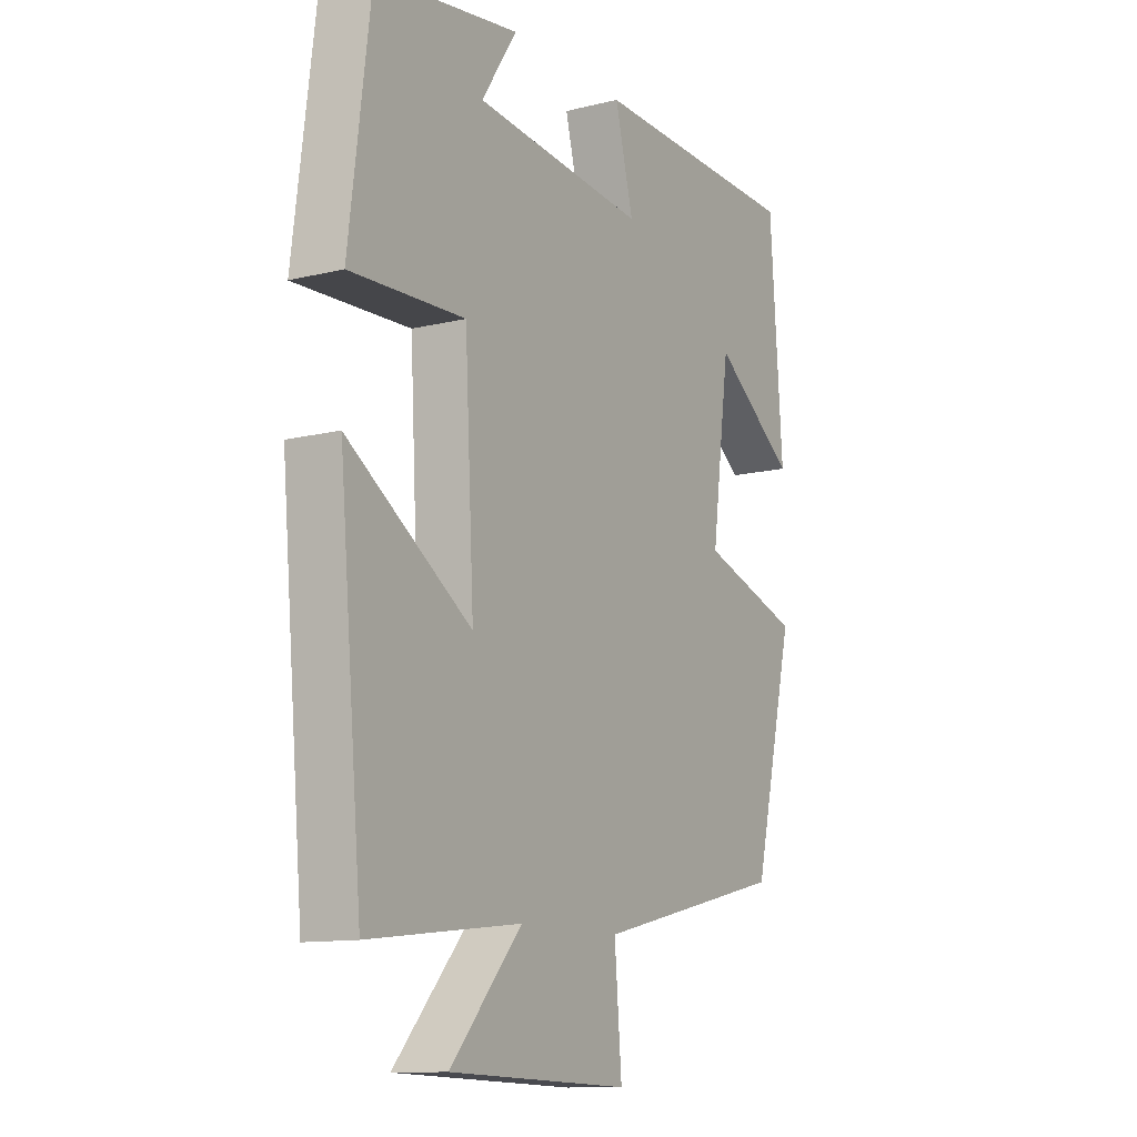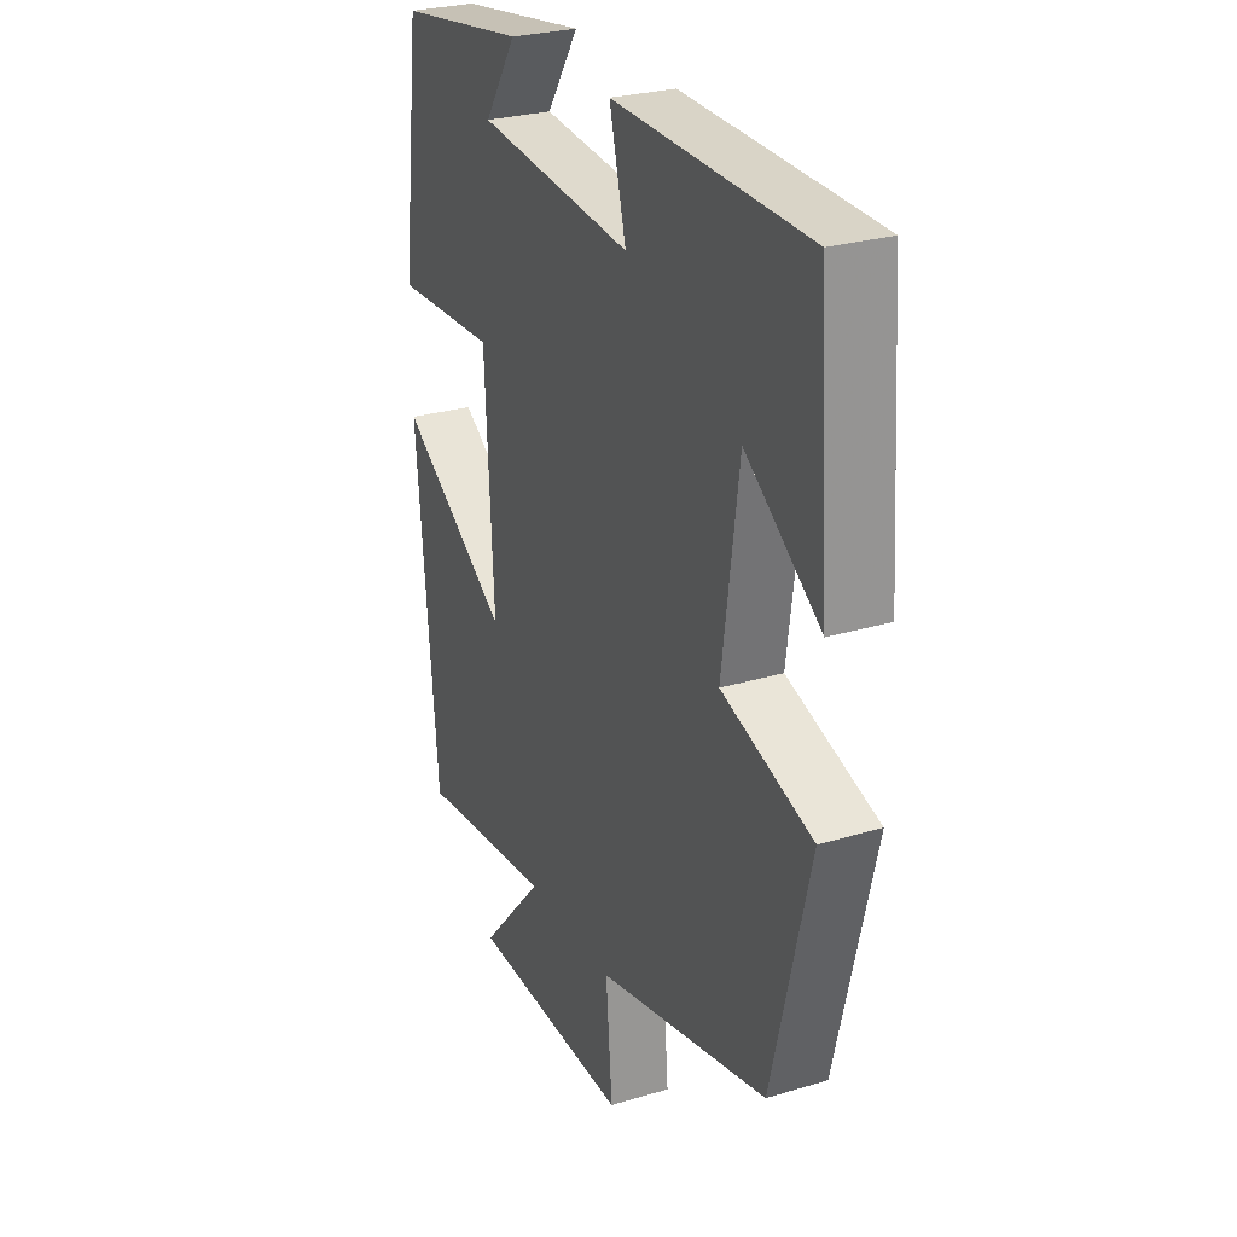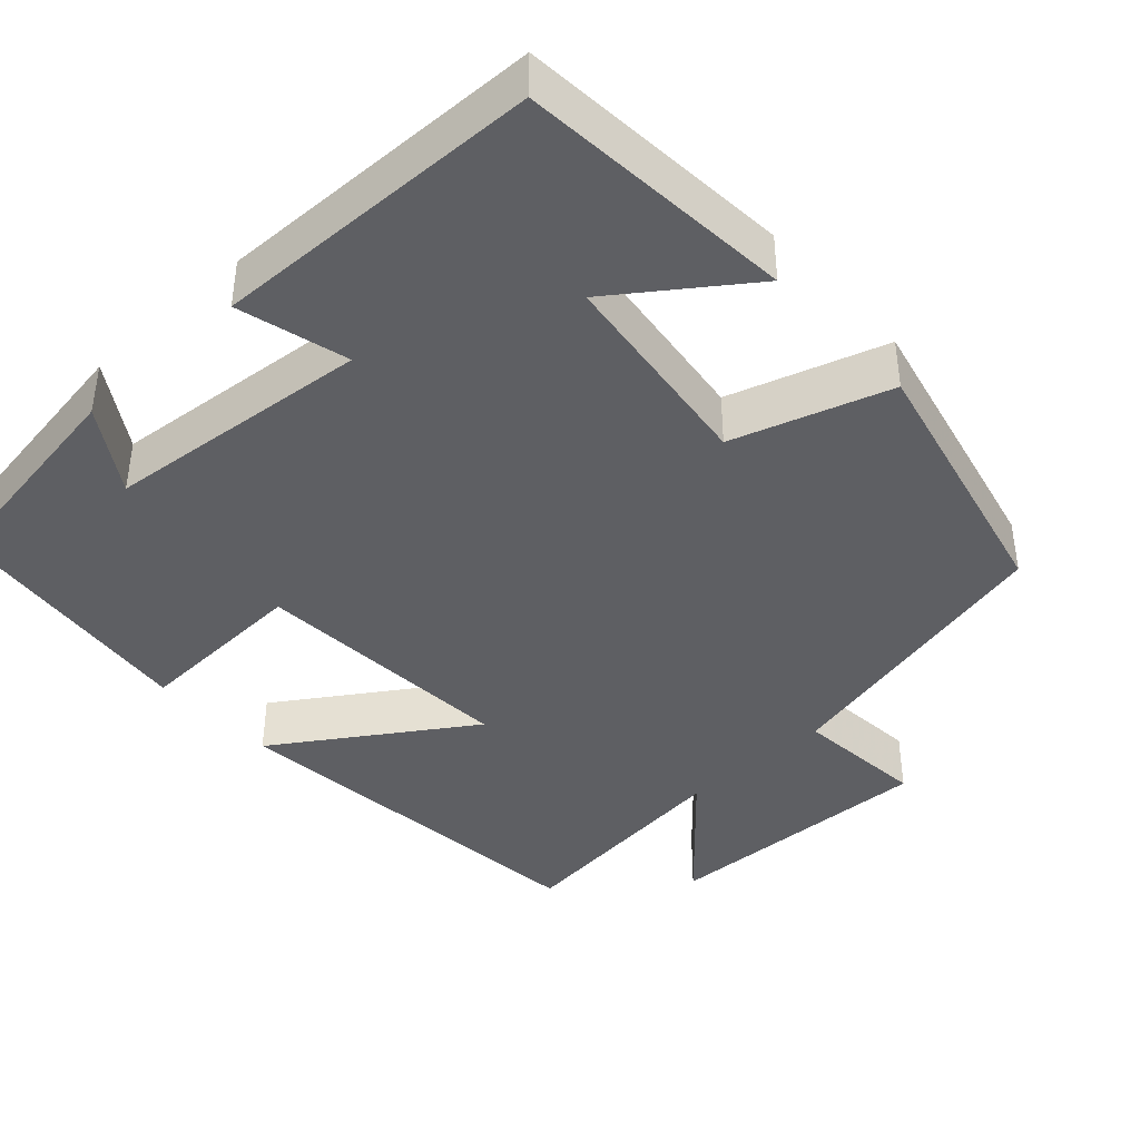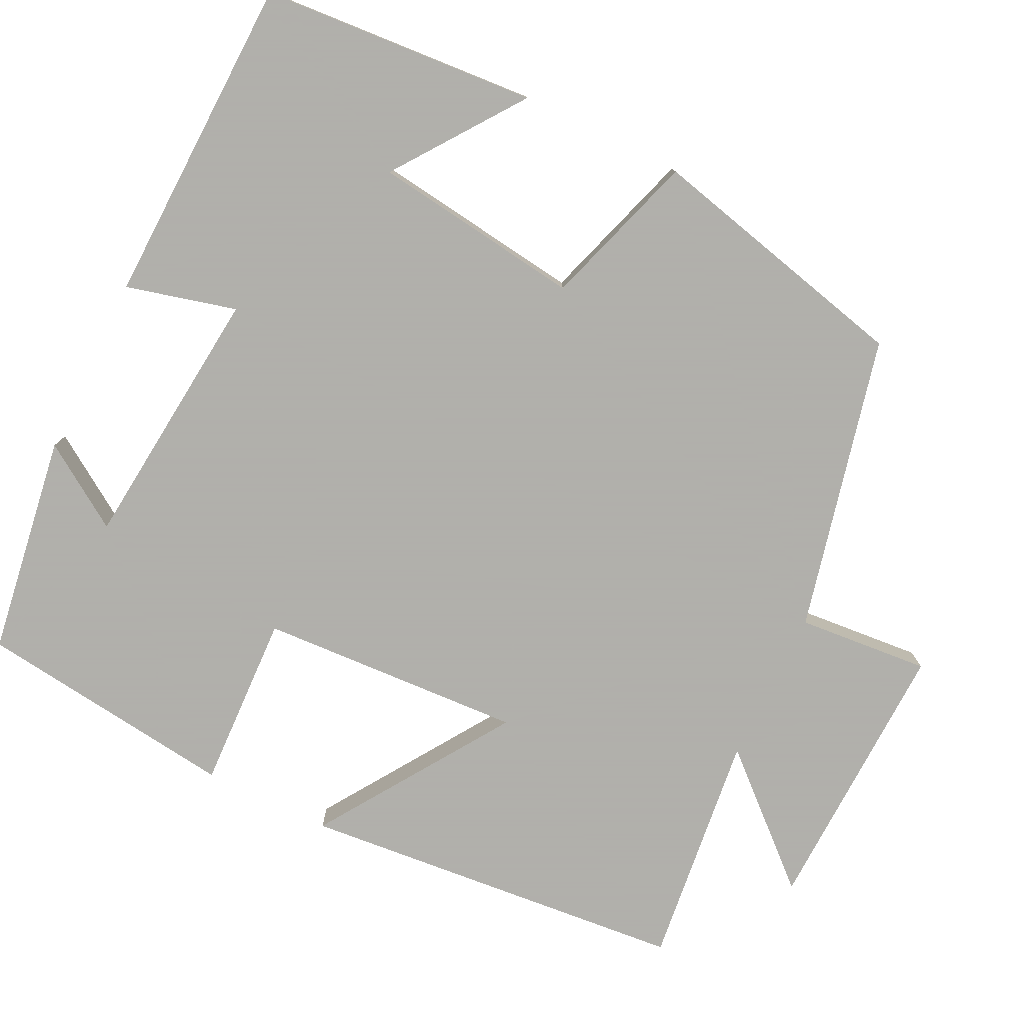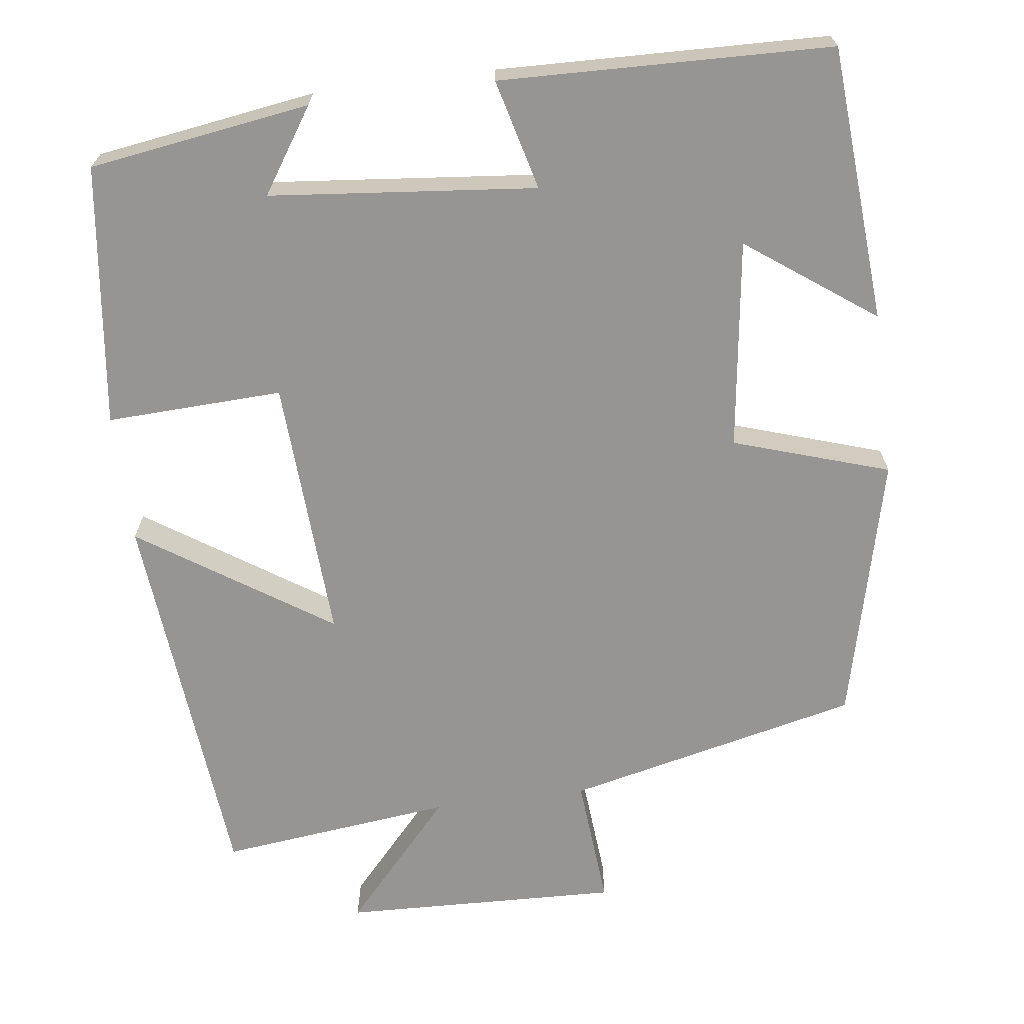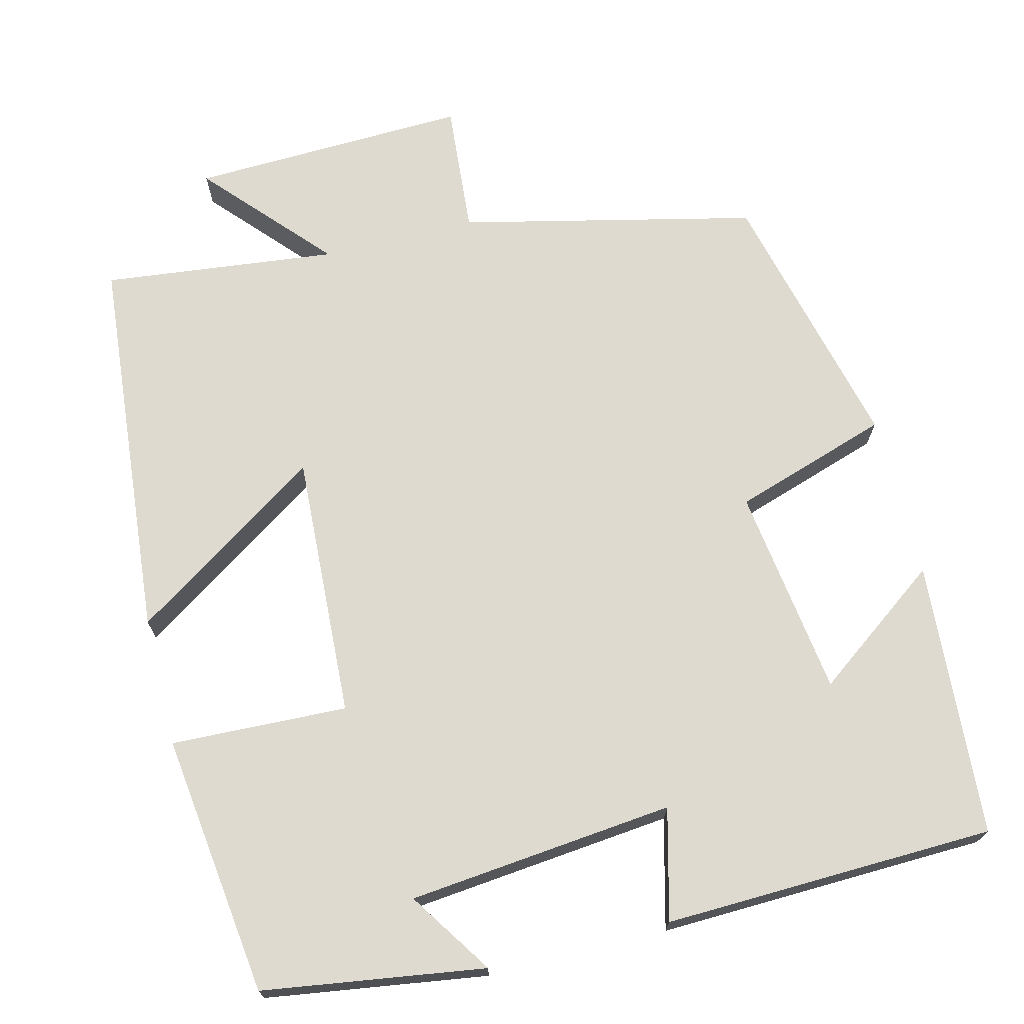
<metadata>
{"format":"obj","ext":"obj","renderer":"f3d","projection":"perspective","resolution":1024,"background":"white","views":[{"elev":-11.9,"azim":-59.6,"up":"+Z"},{"elev":27.2,"azim":65.0,"up":"+Z"},{"elev":-40.7,"azim":42.8,"up":"+Y"},{"elev":-78.4,"azim":64.0,"up":"+Y"},{"elev":-67.6,"azim":7.4,"up":"+Y"},{"elev":70.6,"azim":-14.1,"up":"+Y"}]}
</metadata>
<code>
v 0.418 0.07 -0.413
v 0.043 0.07 -0.5
v 0.057 0.07 -0.668
v -0.297 0.07 -0.656
v -0.157 0.07 -0.5
v -0.455 0.07 -0.534
v -0.5 0.07 -0.04
v -0.258 0.07 -0.201
v -0.276 0.07 0.135
v -0.5 0.07 0.126
v -0.458 0.07 0.458
v -0.177 0.07 0.5
v -0.247 0.07 0.394
v 0.091 0.07 0.36
v 0.055 0.07 0.5
v 0.475 0.07 0.488
v 0.5 0.07 0.138
v 0.338 0.07 0.256
v 0.302 0.07 -0.01
v 0.5 0.07 -0.074
v 0.418 0 -0.413
v 0.043 0 -0.5
v 0.057 0 -0.668
v -0.297 0 -0.656
v -0.157 0 -0.5
v -0.455 0 -0.534
v -0.5 0 -0.04
v -0.258 0 -0.201
v -0.276 0 0.135
v -0.5 0 0.126
v -0.458 0 0.458
v -0.177 0 0.5
v -0.247 0 0.394
v 0.091 0 0.36
v 0.055 0 0.5
v 0.475 0 0.488
v 0.5 0 0.138
v 0.338 0 0.256
v 0.302 0 -0.01
v 0.5 0 -0.074
f 19 20 1 2
f 18 19 2
f 15 16 17 18
f 14 15 18
f 13 14 18 2
f 10 11 12 13
f 9 10 13
f 8 9 13 2
f 5 6 7 8
f 5 8 2 3
f 3 4 5
f 22 21 40 39
f 22 39 38
f 38 37 36 35
f 38 35 34
f 22 38 34 33
f 33 32 31 30
f 33 30 29
f 22 33 29 28
f 28 27 26 25
f 23 22 28 25
f 25 24 23
f 1 21 22 2
f 2 22 23 3
f 3 23 24 4
f 4 24 25 5
f 5 25 26 6
f 6 26 27 7
f 7 27 28 8
f 8 28 29 9
f 9 29 30 10
f 10 30 31 11
f 11 31 32 12
f 12 32 33 13
f 13 33 34 14
f 14 34 35 15
f 15 35 36 16
f 16 36 37 17
f 17 37 38 18
f 18 38 39 19
f 19 39 40 20
f 20 40 21 1

</code>
